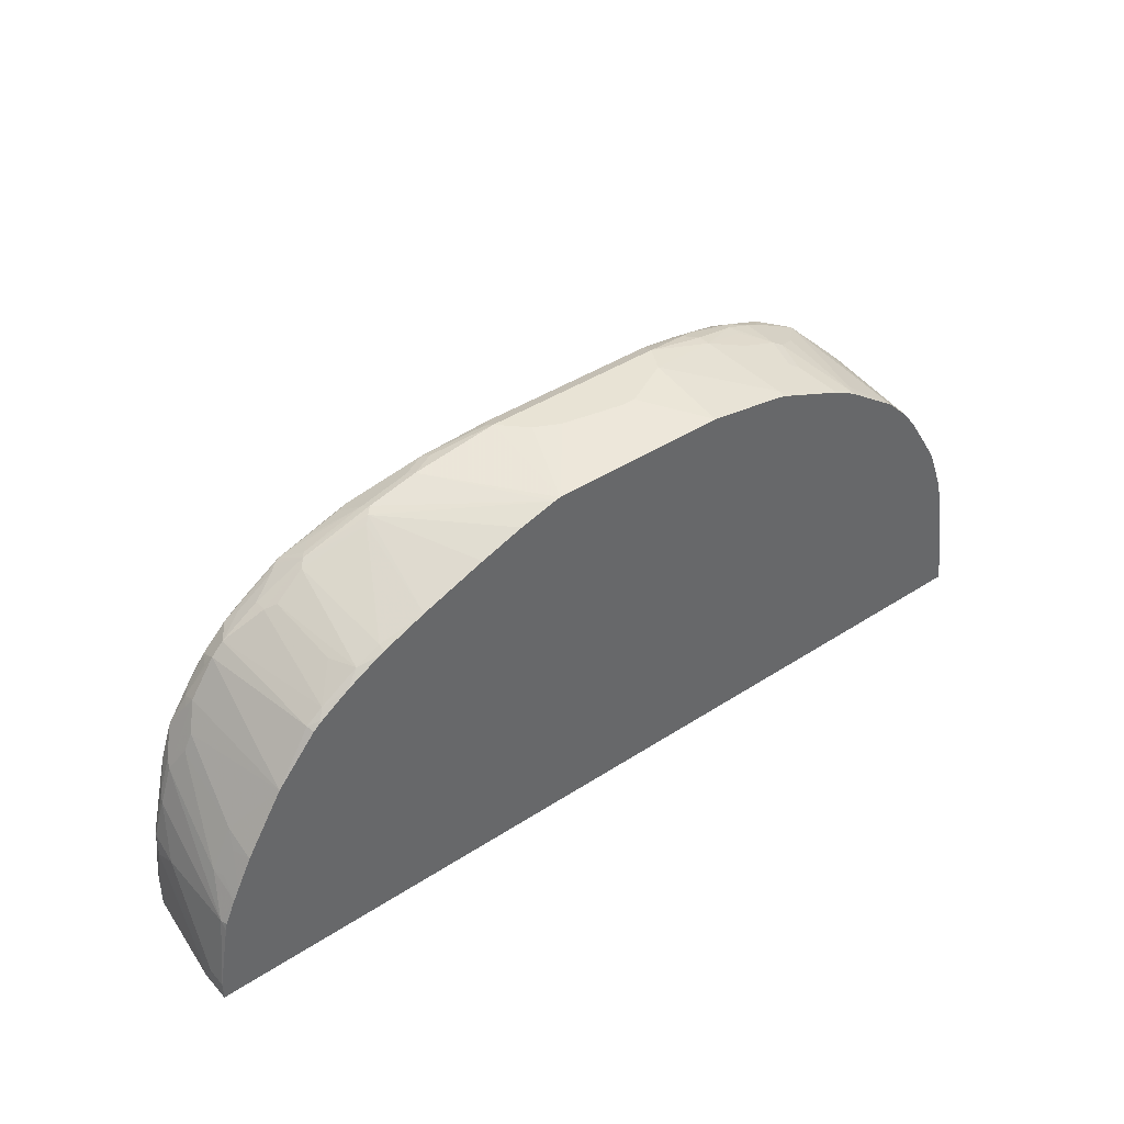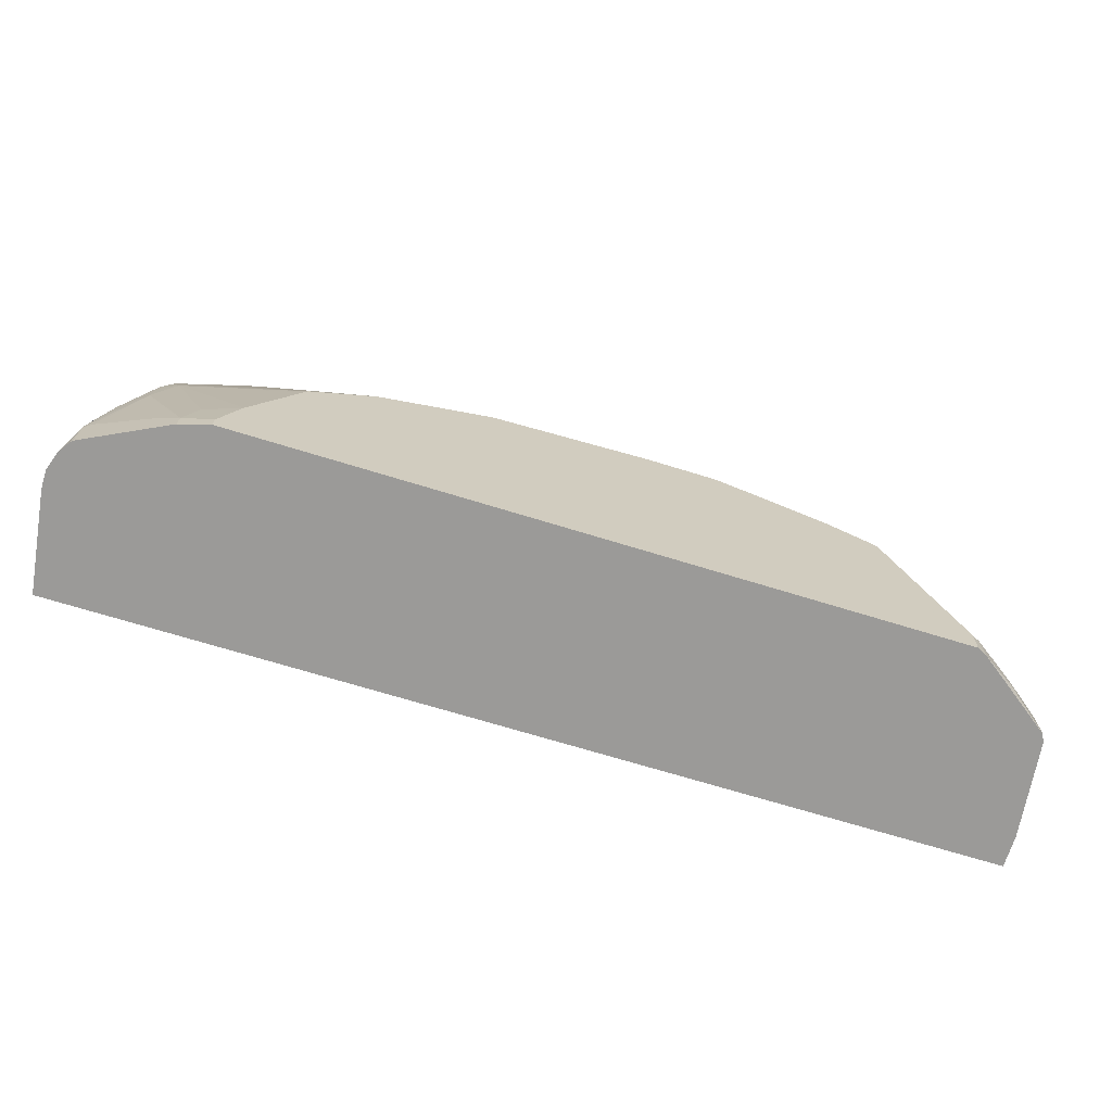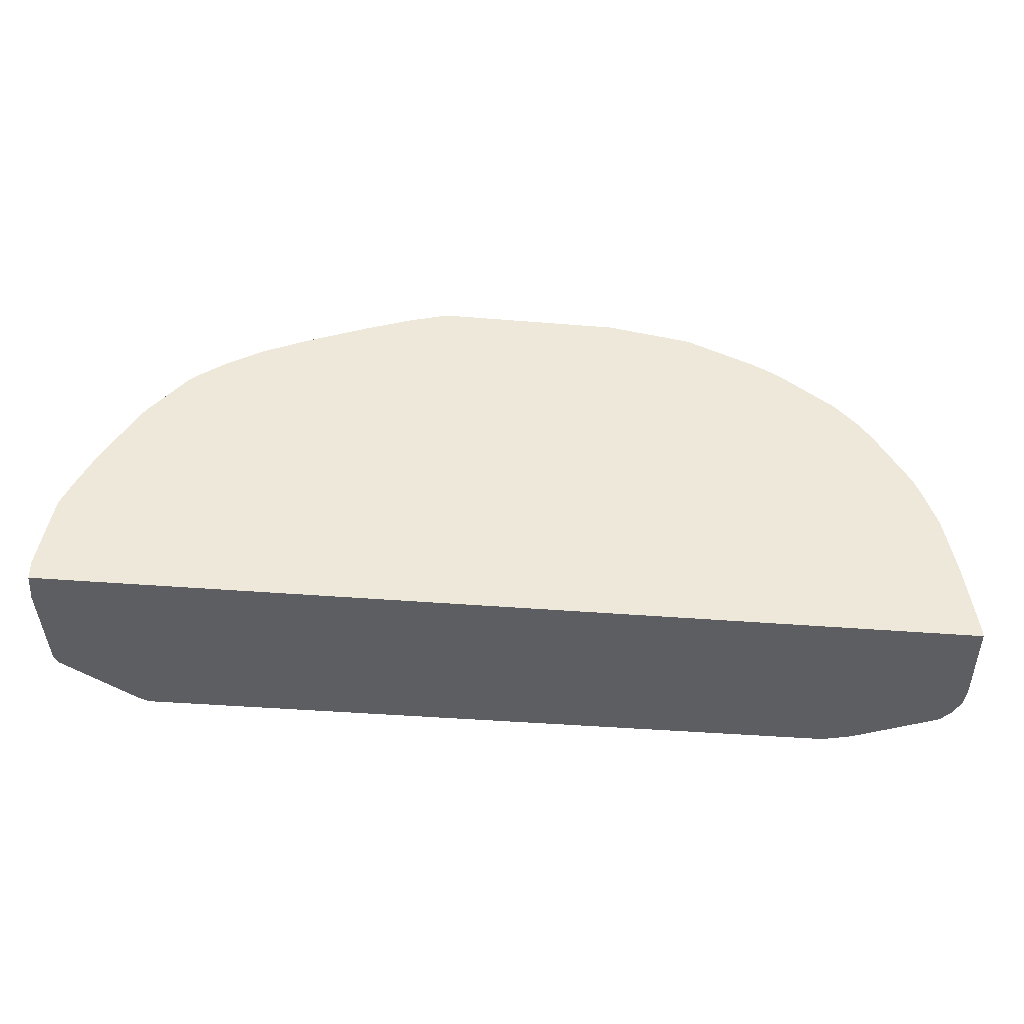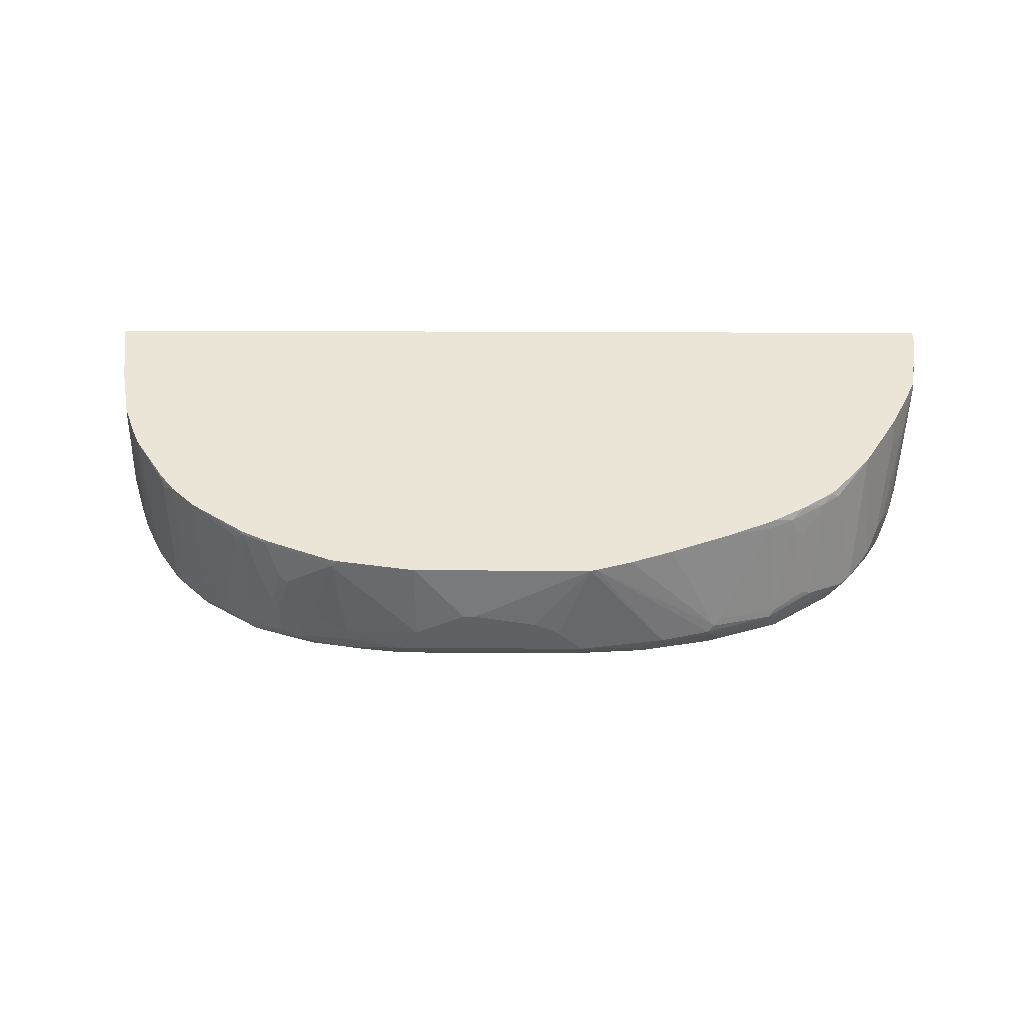
<metadata>
{"format":"obj","ext":"obj","renderer":"f3d","projection":"perspective","resolution":1024,"background":"white","views":[{"elev":41.3,"azim":-38.3,"up":"+Y"},{"elev":-69.3,"azim":162.8,"up":"+Y"},{"elev":-39.2,"azim":-5.9,"up":"+Y"},{"elev":44.3,"azim":-179.7,"up":"+Z"}]}
</metadata>
<code>
v -0.6304 0.2238 -0.1067
v -0.6304 0.2489 -0.1067
v -0.6304 0.2238 -0.1493
v 0.6124 0.2238 -0.1067
v -0.6304 0.2489 -0.1328
v -0.6139 0.339 -0.1067
v -0.6139 0.3485 -0.1162
v -0.6304 0.2323 -0.1493
v -0.6171 0.2238 -0.257
v 0.6304 0.2238 -0.2404
v 0.6124 0.2309 -0.1067
v -0.6139 0.3485 -0.2323
v -0.6139 0.3319 -0.2655
v -0.6115 0.3497 -0.1067
v -0.5973 0.3817 -0.1067
v -0.5973 0.3982 -0.1493
v -0.5807 0.4646 -0.2655
v -0.5973 0.4149 -0.2655
v -0.6139 0.2655 -0.2821
v -0.6139 0.2238 -0.2821
v 0.6304 0.2238 -0.2655
v 0.6304 0.2323 -0.2489
v 0.5973 0.3319 -0.1067
v -0.6097 0.3568 -0.2738
v -0.5894 0.3975 -0.1067
v -0.5931 0.4003 -0.1328
v -0.5766 0.4335 -0.1328
v -0.5697 0.4536 -0.1493
v -0.5641 0.4978 -0.2489
v -0.5766 0.4729 -0.2738
v -0.5931 0.4232 -0.2738
v -0.6097 0.2738 -0.2904
v -0.6083 0.2655 -0.2931
v -0.6083 0.2238 -0.2931
v 0.6304 0.2323 -0.2655
v 0.6223 0.2238 -0.2902
v 0.5973 0.3817 -0.2821
v 0.5807 0.4149 -0.1067
v -0.6035 0.3651 -0.2821
v -0.6028 0.3485 -0.2876
v -0.5697 0.437 -0.1067
v -0.5198 0.5199 -0.1067
v -0.553 0.5199 -0.2489
v -0.542 0.542 -0.2655
v -0.5697 0.4867 -0.2655
v -0.5766 0.4563 -0.2904
v -0.5641 0.4978 -0.2821
v -0.5599 0.5061 -0.2904
v -0.587 0.4314 -0.2821
v -0.553 0.2489 -0.3374
v -0.553 0.2323 -0.3374
v -0.5394 0.2238 -0.344
v 0.6139 0.2821 -0.2987
v 0.6139 0.2987 -0.2821
v 0.622 0.2238 -0.2907
v 0.5973 0.3651 -0.2987
v 0.5807 0.4314 -0.2987
v 0.5641 0.4812 -0.2821
v 0.5641 0.4812 -0.2655
v 0.5807 0.4314 -0.2655
v 0.5626 0.4632 -0.1067
v -0.5918 0.3651 -0.2931
v -0.5751 0.448 -0.2931
v -0.467 0.5831 -0.1067
v -0.4701 0.5863 -0.1162
v -0.5033 0.6028 -0.2655
v -0.5365 0.5531 -0.2655
v -0.5434 0.5392 -0.2738
v -0.5586 0.4978 -0.2931
v -0.5495 0.5143 -0.2945
v -0.5371 0.5475 -0.2821
v -0.5267 0.5559 -0.2904
v -0.5033 0.2655 -0.3706
v -0.5392 0.224 -0.3443
v -0.5033 0.2238 -0.3706
v 0.6083 0.2766 -0.3097
v 0.6056 0.307 -0.3069
v 0.6156 0.2238 -0.3003
v 0.5889 0.3899 -0.3069
v 0.5697 0.4536 -0.3042
v 0.5558 0.4895 -0.3069
v 0.553 0.5033 -0.2876
v 0.5365 0.5365 -0.2876
v 0.542 0.5254 -0.2765
v 0.542 0.5254 -0.2599
v 0.5586 0.4923 -0.2599
v 0.5528 0.4864 -0.1067
v -0.4573 0.5914 -0.1067
v -0.4562 0.5932 -0.1079
v -0.448 0.6035 -0.1162
v -0.4867 0.6194 -0.2655
v -0.5019 0.589 -0.2904
v -0.5102 0.589 -0.2738
v -0.4086 0.4978 -0.3764
v -0.5163 0.5641 -0.2945
v -0.4036 0.5088 -0.3761
v -0.4106 0.5061 -0.3733
v -0.4915 0.2655 -0.3764
v -0.4915 0.2238 -0.3764
v 0.6113 0.2238 -0.3068
v 0.6083 0.2238 -0.3097
v 0.5973 0.2821 -0.3152
v 0.5558 0.4066 -0.3277
v 0.5918 0.3595 -0.3097
v 0.553 0.4702 -0.3208
v 0.5365 0.5033 -0.3208
v 0.5392 0.5226 -0.3069
v 0.5365 0.5365 -0.271
v 0.5033 0.5863 -0.2876
v 0.5033 0.5696 -0.1217
v 0.5088 0.5586 -0.1106
v 0.5057 0.561 -0.1067
v -0.4171 0.6199 -0.1067
v -0.3982 0.6367 -0.1162
v -0.4148 0.6367 -0.1493
v -0.423 0.6596 -0.2406
v -0.4369 0.6526 -0.2489
v -0.4369 0.6526 -0.2655
v -0.4535 0.636 -0.2821
v -0.4687 0.6222 -0.2904
v -0.4036 0.5918 -0.3429
v -0.4034 0.5082 -0.3764
v 0.4583 0.2238 -0.3764
v 0.5973 0.2238 -0.3152
v 0.5147 0.2238 -0.3566
v 0.542 0.26 -0.3429
v 0.5309 0.2655 -0.3484
v 0.4977 0.2489 -0.365
v 0.5297 0.4634 -0.3318
v 0.5392 0.4895 -0.3236
v 0.3702 0.4532 -0.3764
v 0.5226 0.5061 -0.3236
v 0.4562 0.6222 -0.3069
v 0.4894 0.589 -0.3069
v 0.506 0.5724 -0.3069
v 0.5033 0.5863 -0.2544
v 0.4867 0.6028 -0.2876
v 0.4867 0.6028 -0.2379
v 0.4867 0.5863 -0.1067
v -0.4076 0.6255 -0.1067
v -0.3713 0.6466 -0.1067
v -0.365 0.6498 -0.1067
v -0.365 0.6533 -0.1162
v -0.3816 0.6865 -0.2489
v -0.3733 0.6927 -0.2572
v -0.4036 0.6692 -0.2821
v -0.419 0.6554 -0.2904
v -0.3871 0.6748 -0.2931
v -0.4369 0.6416 -0.2931
v -0.4501 0.6305 -0.2945
v -0.3374 0.6913 -0.2931
v -0.2875 0.7079 -0.2931
v -0.2045 0.6748 -0.3263
v -0.188 0.5918 -0.3761
v -0.3539 0.5752 -0.3595
v -0.3483 0.5641 -0.365
v -0.3982 0.5807 -0.3484
v -0.3374 0.542 -0.3761
v -0.337 0.5413 -0.3764
v 0.4583 0.2437 -0.3764
v 0.4977 0.2238 -0.365
v 0.4812 0.2987 -0.365
v 0.5282 0.4784 -0.3291
v 0.4334 0.3174 -0.3764
v 0.3754 0.4429 -0.3764
v 0.2842 0.5165 -0.3764
v 0.365 0.4978 -0.365
v 0.4313 0.6139 -0.3152
v 0.4369 0.636 -0.3042
v 0.3733 0.6885 -0.2904
v 0.423 0.6554 -0.2904
v 0.4203 0.6692 -0.271
v 0.4535 0.636 -0.2876
v 0.4535 0.636 -0.2379
v 0.4535 0.6194 -0.1067
v -0.3081 0.6753 -0.1067
v -0.2986 0.7197 -0.2323
v -0.3671 0.6927 -0.2655
v -0.394 0.672 -0.2904
v -0.2903 0.7259 -0.2406
v -0.2821 0.7301 -0.2489
v -0.3504 0.6927 -0.2821
v -0.3525 0.6885 -0.2904
v -0.3028 0.7052 -0.2904
v -0.2875 0.7245 -0.2599
v -0.2212 0.7411 -0.2599
v -0.188 0.7411 -0.2765
v -0.1936 0.6858 -0.3208
v -0.1769 0.6028 -0.3706
v -0.1876 0.5911 -0.3764
v 0.4418 0.2935 -0.3764
v 0.2903 0.5226 -0.3733
v 0.1513 0.5662 -0.3764
v 0.1575 0.5724 -0.3733
v 0.2821 0.5475 -0.365
v 0.1492 0.5973 -0.365
v 0.3483 0.6803 -0.2987
v 0.3235 0.7052 -0.2904
v 0.3512 0.6996 -0.2848
v 0.3539 0.7024 -0.271
v 0.365 0.6969 -0.2323
v 0.3429 0.7079 -0.2102
v 0.3871 0.6858 -0.2379
v 0.3871 0.6692 -0.1217
v 0.365 0.6969 -0.2655
v 0.376 0.6748 -0.1106
v 0.3785 0.6718 -0.1067
v -0.225 0.7085 -0.1067
v -0.2239 0.7093 -0.1079
v -0.1659 0.7301 -0.1067
v -0.117 0.7448 -0.1067
v -0.2156 0.7466 -0.2489
v -0.1824 0.7466 -0.2655
v -0.09949 0.7633 -0.2489
v -0.105 0.7577 -0.2599
v -0.09394 0.7522 -0.271
v -0.1271 0.6858 -0.3208
v -0.1213 0.5916 -0.3764
v -0.0774 0.6028 -0.3706
v 0.1275 0.5745 -0.3764
v -0.08814 0.5916 -0.3764
v 0.1548 0.6194 -0.354
v 0.2986 0.6969 -0.2987
v 0.2875 0.719 -0.2876
v 0.3069 0.7218 -0.2738
v 0.3318 0.7135 -0.2655
v 0.3429 0.7079 -0.2599
v 0.3318 0.7135 -0.2157
v 0.3151 0.7135 -0.1659
v 0.3262 0.7079 -0.1604
v 0.3429 0.6913 -0.1106
v 0.376 0.6913 -0.2268
v 0.3728 0.6751 -0.1067
v -0.109 0.7466 -0.1067
v -0.08295 0.7633 -0.2323
v 0.1492 0.7633 -0.2489
v 0.1548 0.7522 -0.271
v 0.1715 0.7024 -0.3042
v 0.2101 0.7411 -0.2765
v 0.2406 0.7383 -0.2738
v 0.2959 0.7273 -0.2627
v 0.2986 0.7259 -0.2468
v 0.2821 0.7301 -0.2157
v 0.2489 0.7301 -0.1162
v 0.3318 0.6969 -0.1162
v 0.2598 0.7245 -0.1106
v 0.2566 0.7249 -0.1067
v 0.3396 0.6918 -0.1067
v -0.03308 0.7633 -0.1991
v -0.06629 0.7633 -0.2157
v 0.1327 0.7466 -0.1067
v 0.04975 0.7633 -0.1825
v 0.1327 0.7633 -0.2157
v 0.2322 0.7466 -0.2323
v 0.2322 0.7466 -0.2489
v 0.2156 0.7466 -0.2655
v 0.2295 0.7439 -0.2627
v 0.2489 0.7279 -0.1067
v 0.2393 0.7301 -0.1067
v 0.09949 0.7633 -0.1991
v 0.06629 0.7633 -0.1825
f 144 177 145
f 145 178 148
f 145 148 179
f 145 179 146
f 145 177 180
f 146 179 147
f 145 181 178
f 147 179 148
f 148 178 182
f 148 182 183
f 143 177 144
f 145 180 181
f 143 176 177
f 132 167 133
f 138 175 139
f 138 174 175
f 138 172 174
f 137 172 138
f 137 173 172
f 133 167 168
f 133 137 134
f 133 173 137
f 133 172 173
f 133 171 172
f 133 170 171
f 133 169 170
f 133 168 169
f 148 183 184
f 142 176 143
f 148 184 151
f 170 172 171
f 152 184 185
f 131 167 132
f 170 200 172
f 170 226 200
f 170 199 226
f 170 198 199
f 170 223 198
f 170 197 223
f 169 197 170
f 168 197 169
f 168 196 197
f 168 195 196
f 168 192 195
f 167 192 168
f 151 184 152
f 166 194 192
f 166 192 167
f 162 191 164
f 156 190 158
f 156 158 157
f 155 190 156
f 154 190 155
f 154 189 190
f 154 188 189
f 153 188 154
f 152 188 153
f 152 187 188
f 152 186 187
f 152 185 186
f 166 193 194
f 131 166 167
f 119 146 147
f 129 131 163
f 116 144 117
f 114 116 115
f 114 144 116
f 114 143 144
f 114 142 143
f 114 141 142
f 114 140 141
f 113 140 114
f 111 139 112
f 110 139 111
f 110 138 139
f 110 136 138
f 109 138 136
f 109 137 138
f 109 134 137
f 109 135 134
f 108 136 110
f 106 135 107
f 106 134 135
f 106 133 134
f 106 132 133
f 106 131 132
f 106 130 131
f 105 130 106
f 105 129 130
f 103 129 105
f 103 128 129
f 103 127 128
f 103 105 104
f 117 144 145
f 130 163 131
f 117 145 118
f 119 147 120
f 129 165 131
f 129 164 165
f 129 162 164
f 129 163 130
f 128 162 129
f 128 191 162
f 128 160 191
f 126 128 127
f 125 128 126
f 125 161 128
f 123 128 161
f 123 160 128
f 122 158 159
f 122 157 158
f 121 149 148
f 121 150 149
f 121 157 122
f 121 156 157
f 121 155 156
f 121 154 155
f 121 153 154
f 121 152 153
f 121 151 152
f 121 148 151
f 120 150 121
f 120 149 150
f 120 148 149
f 120 147 148
f 172 201 202
f 118 145 146
f 172 202 203
f 188 219 189
f 172 204 175
f 231 245 244
f 229 244 245
f 229 231 230
f 229 245 231
f 228 244 229
f 228 243 244
f 228 242 243
f 228 241 242
f 226 241 228
f 225 240 241
f 225 241 226
f 224 240 225
f 224 239 240
f 231 244 246
f 224 238 239
f 222 238 224
f 219 238 222
f 217 238 219
f 217 237 238
f 214 216 215
f 214 237 216
f 214 236 237
f 214 253 236
f 214 260 253
f 214 261 260
f 214 252 261
f 214 249 252
f 214 250 249
f 222 224 223
f 231 246 247
f 231 247 248
f 231 248 233
f 102 127 103
f 255 257 256
f 251 260 261
f 251 253 260
f 244 259 258
f 244 251 259
f 244 253 251
f 244 254 253
f 244 247 246
f 244 258 247
f 243 254 244
f 242 254 243
f 241 255 254
f 241 257 255
f 241 254 242
f 240 257 241
f 240 256 257
f 239 256 240
f 237 239 238
f 237 256 239
f 236 256 237
f 236 255 256
f 236 254 255
f 236 253 254
f 234 252 249
f 234 261 252
f 234 251 261
f 234 250 235
f 234 249 250
f 214 235 250
f 172 203 204
f 214 234 235
f 212 234 214
f 188 217 219
f 188 237 217
f 188 216 237
f 187 216 188
f 187 215 216
f 187 214 215
f 187 213 214
f 186 213 187
f 186 212 213
f 183 185 184
f 182 185 183
f 181 211 212
f 181 186 185
f 189 218 190
f 181 212 186
f 180 210 211
f 180 209 210
f 178 185 182
f 178 181 185
f 176 180 177
f 176 209 180
f 176 208 209
f 175 206 207
f 175 204 206
f 172 205 201
f 172 226 205
f 172 200 226
f 172 175 174
f 180 211 181
f 189 219 221
f 189 221 218
f 192 194 196
f 211 234 212
f 208 210 209
f 206 233 207
f 206 231 233
f 205 226 227
f 203 206 204
f 203 232 206
f 202 232 203
f 202 206 232
f 202 231 206
f 202 230 231
f 202 229 230
f 202 228 229
f 202 226 228
f 202 227 226
f 201 227 202
f 201 205 227
f 199 225 226
f 198 225 199
f 198 224 225
f 198 223 224
f 196 223 197
f 196 222 223
f 196 219 222
f 196 221 219
f 196 220 221
f 194 220 196
f 193 220 194
f 192 196 195
f 212 214 213
f 102 126 127
f 158 190 159
f 102 124 125
f 22 38 23
f 22 37 38
f 21 36 35
f 19 33 34
f 19 32 33
f 19 24 32
f 18 30 31
f 18 31 24
f 17 30 18
f 17 29 30
f 16 29 17
f 16 28 29
f 16 27 28
f 22 35 37
f 16 26 27
f 15 25 26
f 13 24 19
f 12 18 24
f 12 24 13
f 11 22 23
f 10 22 11
f 10 35 22
f 10 21 35
f 9 19 20
f 8 13 19
f 8 19 9
f 7 18 12
f 7 17 18
f 15 26 16
f 24 39 40
f 24 40 32
f 24 31 49
f 37 59 60
f 37 58 59
f 37 57 58
f 37 56 57
f 36 55 53
f 35 54 37
f 35 53 54
f 35 36 53
f 34 51 52
f 33 51 34
f 33 50 51
f 33 40 50
f 32 40 33
f 31 46 49
f 30 48 46
f 30 47 48
f 30 44 47
f 30 45 44
f 30 46 31
f 29 45 30
f 29 44 45
f 29 43 44
f 28 43 29
f 28 42 43
f 28 41 42
f 27 41 28
f 25 27 26
f 25 41 27
f 24 49 39
f 7 16 17
f 37 60 38
f 7 15 16
f 6 14 7
f 1 112 139
f 1 87 112
f 1 61 87
f 1 38 61
f 1 23 38
f 1 11 23
f 1 4 11
f 1 10 4
f 1 21 10
f 1 36 21
f 1 55 36
f 1 78 55
f 1 100 78
f 1 139 175
f 1 101 100
f 1 125 124
f 1 161 125
f 1 123 161
f 1 99 123
f 1 75 99
f 1 52 75
f 1 34 52
f 1 20 34
f 1 9 20
f 1 3 9
f 1 8 3
f 1 5 8
f 1 2 5
f 1 124 101
f 1 175 207
f 1 207 233
f 1 233 248
f 5 13 8
f 5 12 13
f 4 10 11
f 3 8 9
f 2 12 5
f 2 7 12
f 2 6 7
f 1 6 2
f 1 14 6
f 1 15 14
f 1 25 15
f 1 41 25
f 1 42 41
f 1 64 42
f 1 88 64
f 1 113 88
f 1 140 113
f 1 141 140
f 1 142 141
f 1 176 142
f 1 208 176
f 1 210 208
f 1 211 210
f 1 234 211
f 1 251 234
f 1 259 251
f 1 258 259
f 1 247 258
f 1 248 247
f 7 14 15
f 37 54 53
f 19 34 20
f 38 60 59
f 87 111 112
f 87 110 111
f 87 108 110
f 85 87 86
f 85 108 87
f 83 136 108
f 83 109 136
f 83 135 109
f 83 107 135
f 83 85 84
f 83 108 85
f 81 83 82
f 81 107 83
f 81 106 107
f 81 105 106
f 80 105 81
f 79 105 80
f 79 104 105
f 77 104 79
f 76 104 77
f 76 103 104
f 76 102 103
f 76 124 102
f 76 101 124
f 76 100 101
f 76 78 100
f 73 94 98
f 73 99 75
f 73 98 99
f 88 113 89
f 72 92 95
f 89 113 90
f 90 114 115
f 96 122 97
f 96 121 122
f 95 121 96
f 94 97 122
f 94 99 98
f 94 123 99
f 94 160 123
f 94 191 160
f 94 164 191
f 94 165 164
f 94 131 165
f 94 166 131
f 94 193 166
f 94 220 193
f 94 221 220
f 94 218 221
f 94 190 218
f 94 159 190
f 94 122 159
f 92 121 95
f 92 120 121
f 91 120 92
f 91 119 120
f 91 146 119
f 91 118 146
f 37 53 56
f 90 117 91
f 90 116 117
f 90 115 116
f 90 113 114
f 72 93 92
f 91 117 118
f 70 97 94
f 53 55 76
f 52 74 75
f 51 75 74
f 51 74 52
f 50 75 51
f 50 73 75
f 50 62 73
f 48 95 70
f 48 72 95
f 48 71 72
f 48 68 71
f 48 70 69
f 102 125 126
f 46 69 63
f 46 48 69
f 44 48 47
f 44 67 68
f 43 67 44
f 42 67 43
f 42 66 67
f 42 65 66
f 42 64 65
f 40 63 62
f 40 46 63
f 40 62 50
f 39 46 40
f 39 49 46
f 38 59 61
f 71 93 72
f 53 76 77
f 53 77 56
f 44 68 48
f 56 79 57
f 70 96 97
f 55 78 76
f 70 95 96
f 69 94 73
f 69 70 94
f 67 71 68
f 66 71 67
f 66 93 71
f 66 91 92
f 65 91 66
f 65 90 91
f 65 89 90
f 64 89 65
f 64 88 89
f 66 92 93
f 62 63 73
f 57 79 80
f 63 69 73
f 57 80 81
f 57 81 58
f 58 82 83
f 58 83 84
f 58 81 82
f 58 84 85
f 58 85 59
f 59 85 86
f 59 86 87
f 59 87 61
f 56 77 79

</code>
